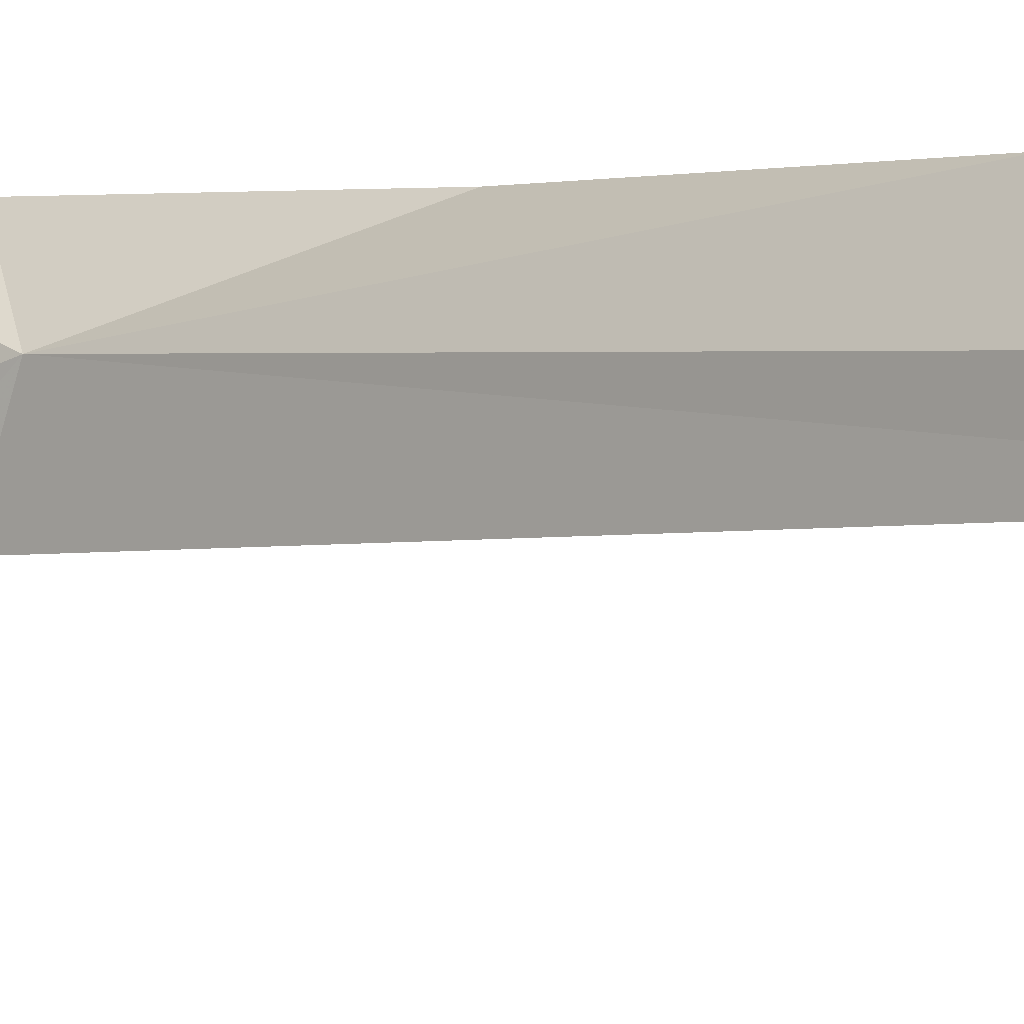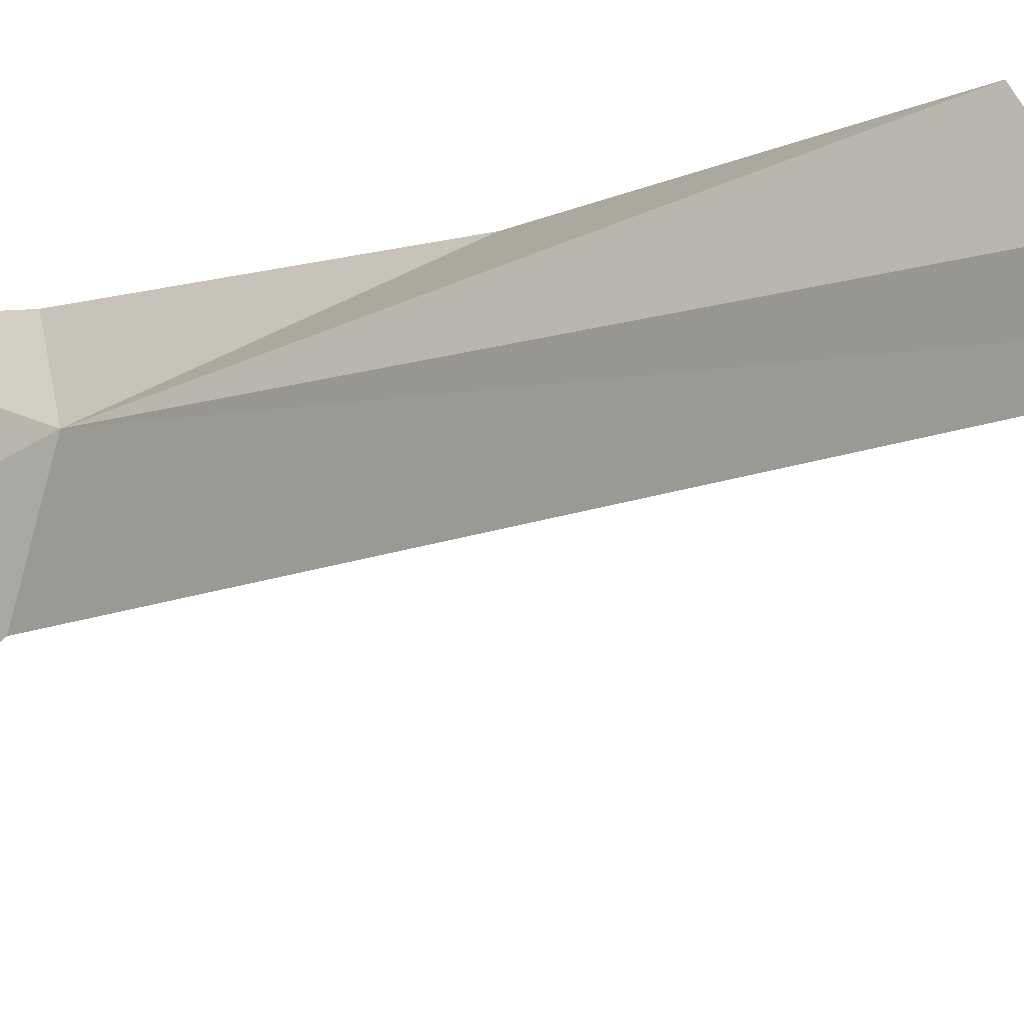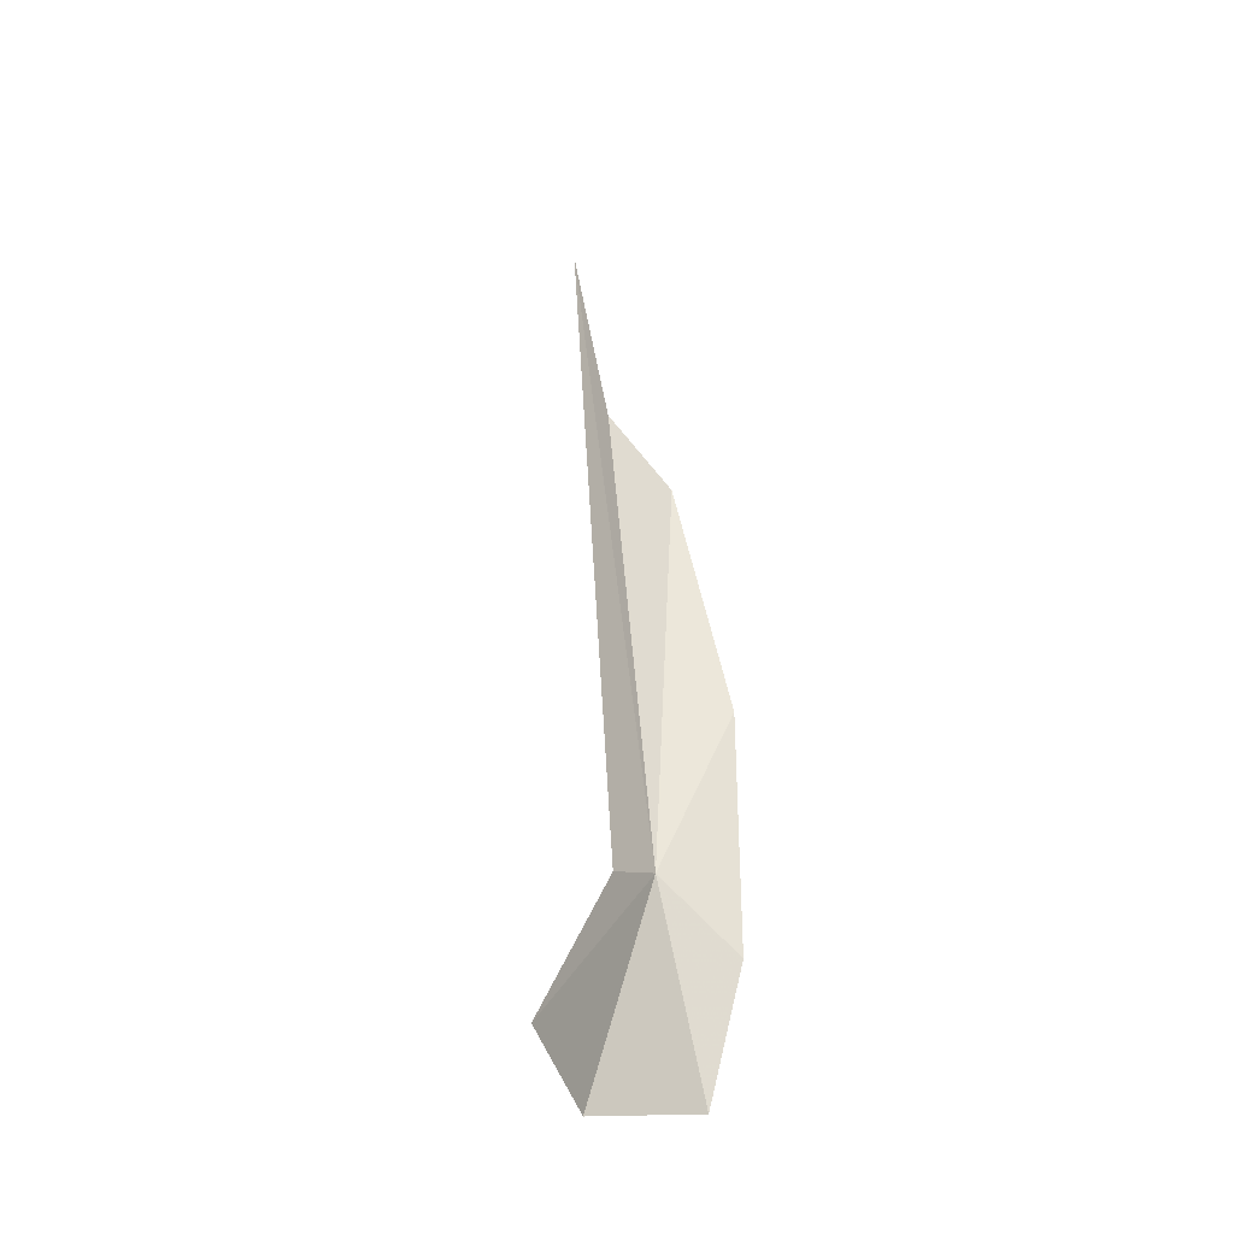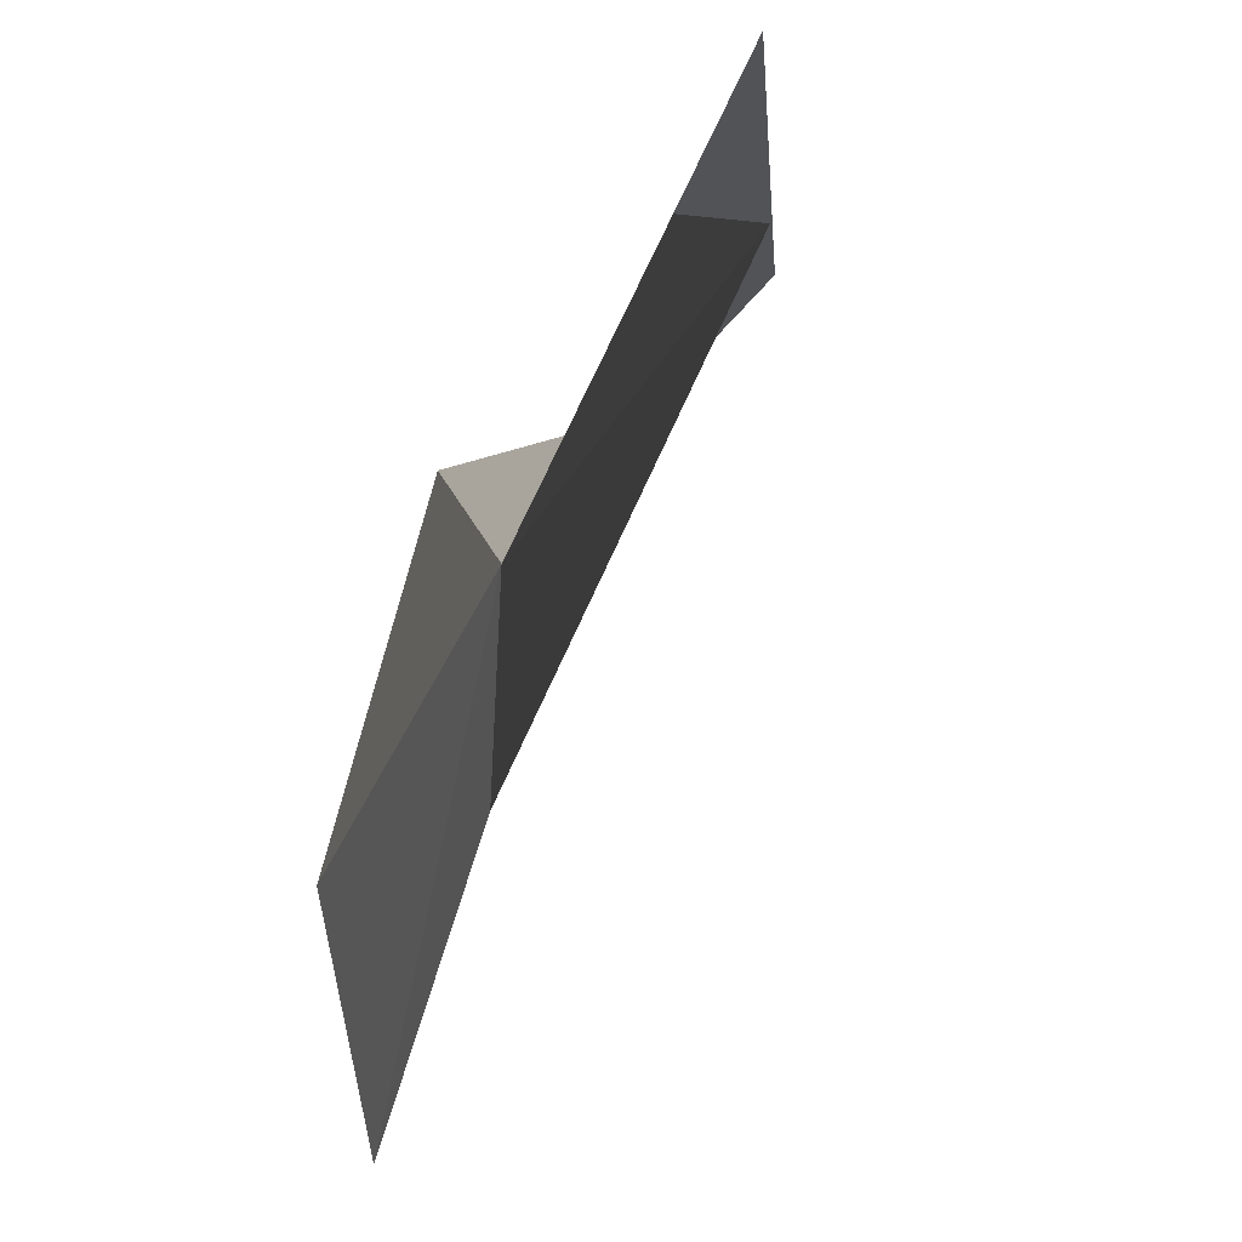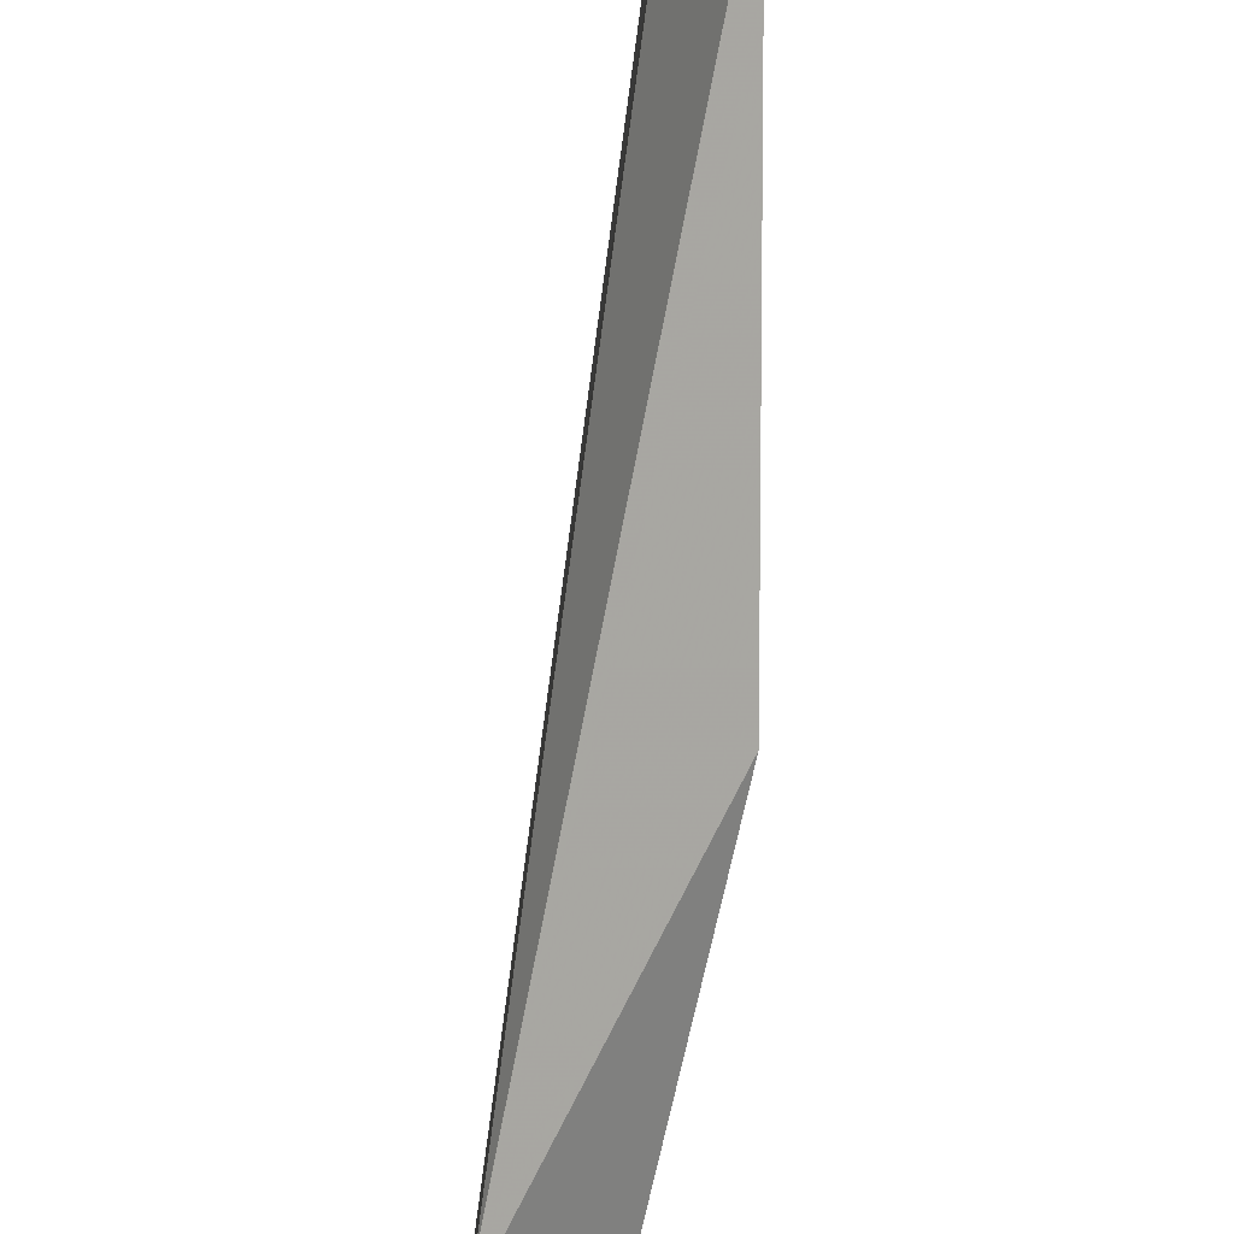
<metadata>
{"format":"obj","ext":"obj","renderer":"f3d","projection":"perspective","resolution":1024,"background":"white","views":[{"elev":1.2,"azim":-52.3,"up":"+Y"},{"elev":-8.4,"azim":-47.8,"up":"+Y"},{"elev":-32.5,"azim":30.3,"up":"+Z"},{"elev":-9.1,"azim":-10.9,"up":"+Y"},{"elev":-76.1,"azim":-12.9,"up":"+Y"}]}
</metadata>
<code>
v -9.653 -1.764 6.031
v -10.74 -1.797 17.78
v -11.11 -2.781 21.97
v -8.484 -0.4149 10.01
v -9.911 -0.3501 16.27
v -9.614 -3.48 5.354
v -10.21 -3.496 0.7087
v -9.88 -5.779 1.616
v -8.49 -0.3773 4.494
v -9.394 -0.2644 1.574
f 1 3 2
f 1 5 4
f 1 6 3
f 1 7 8
f 1 4 9
f 1 10 7
f 1 9 10
f 1 8 6
f 1 2 5

</code>
